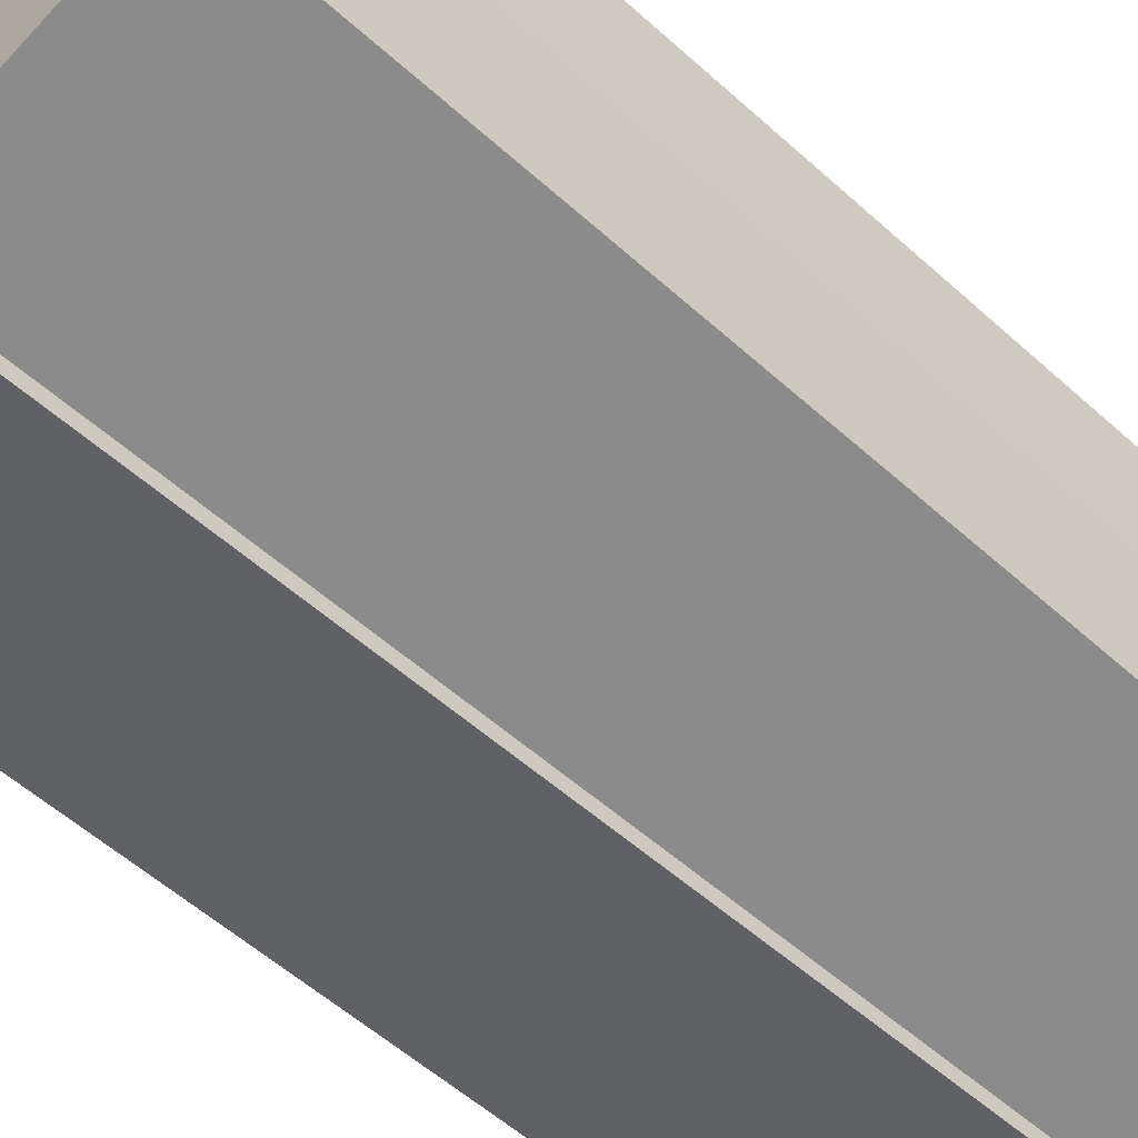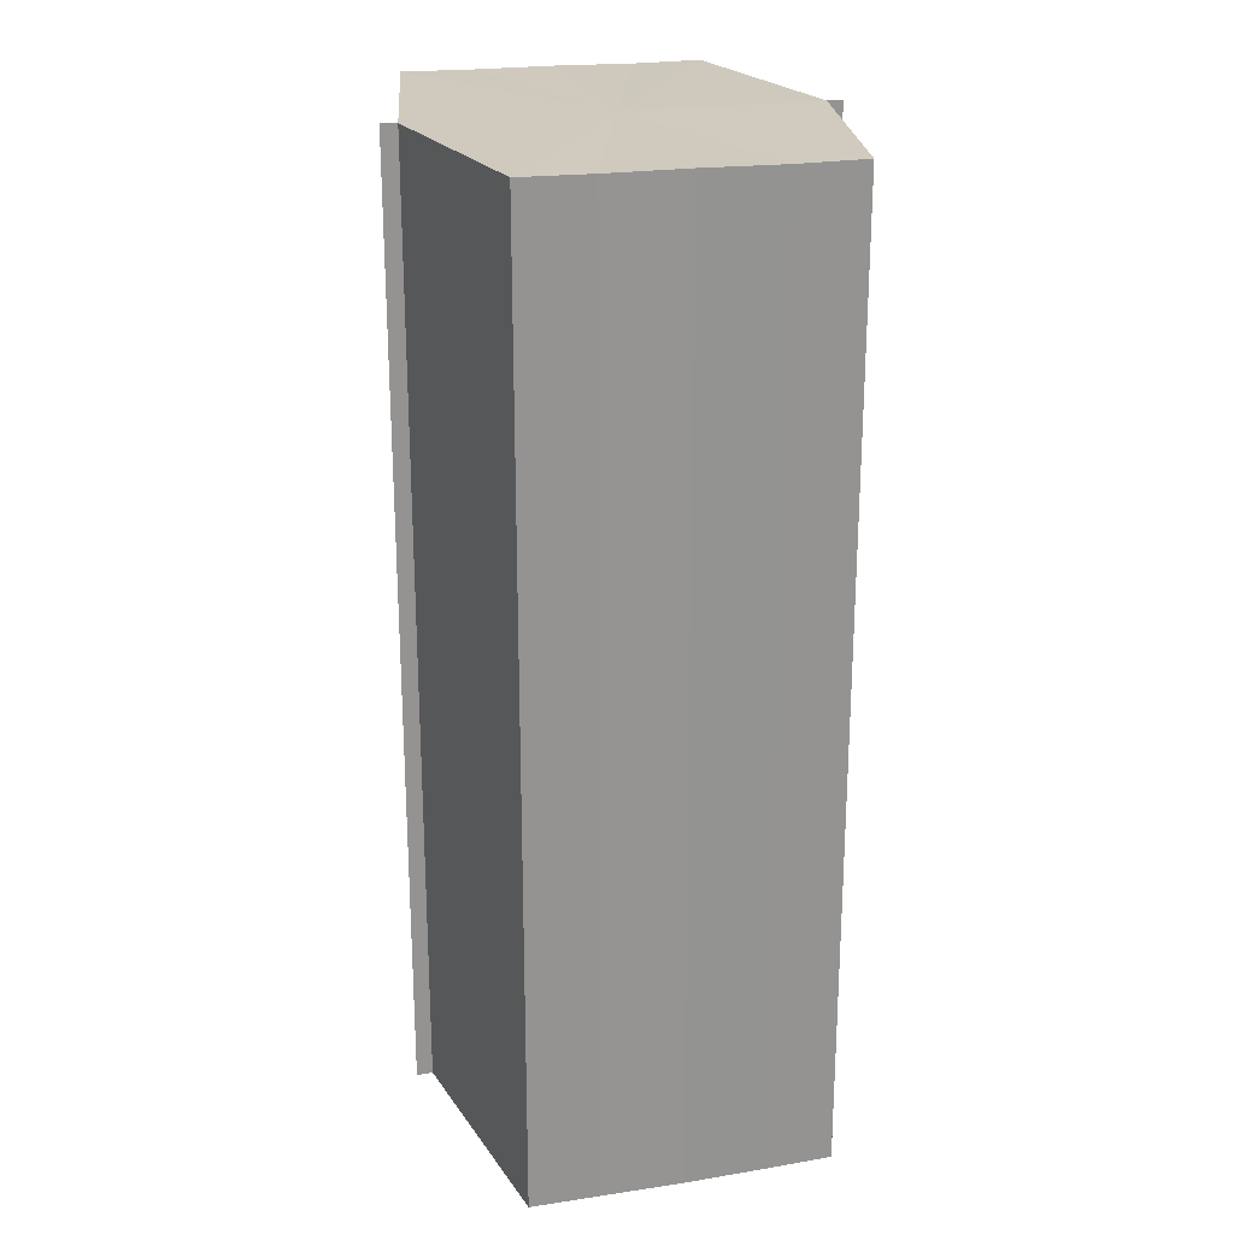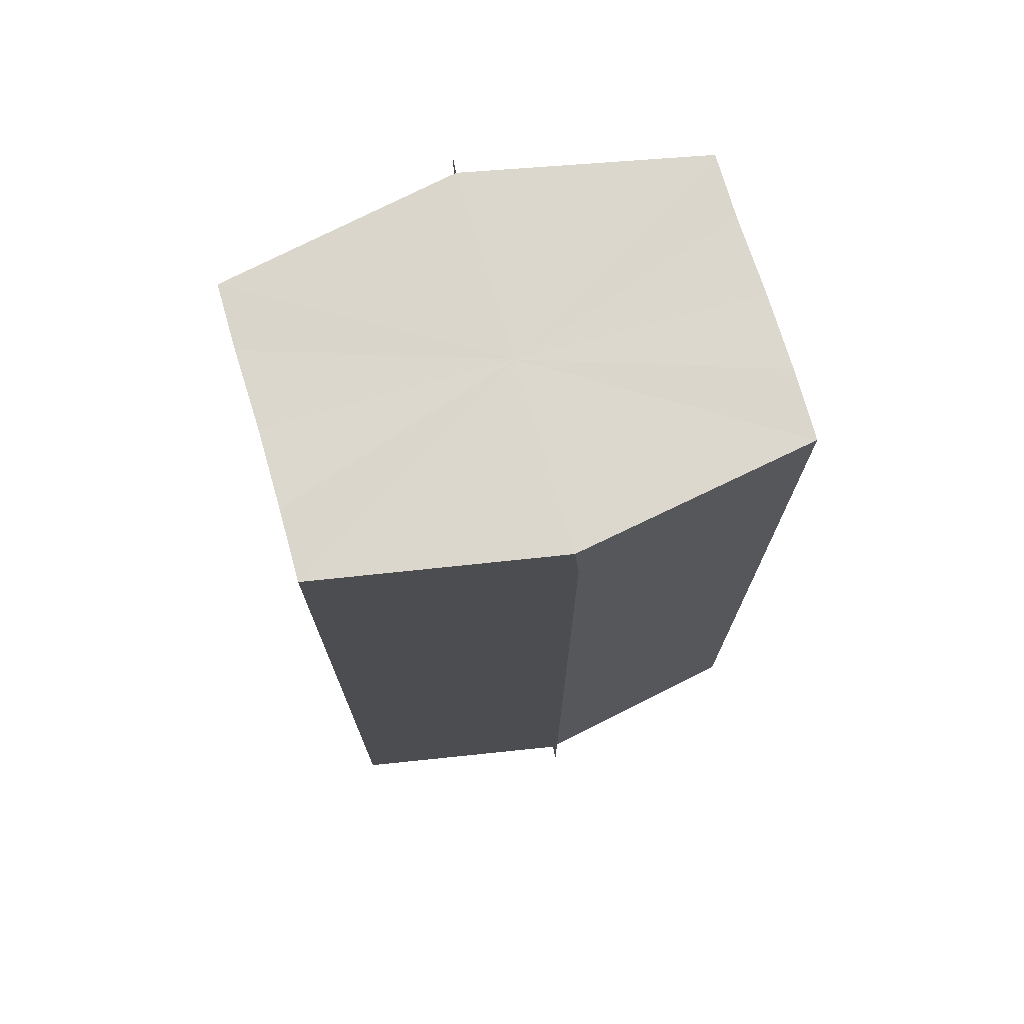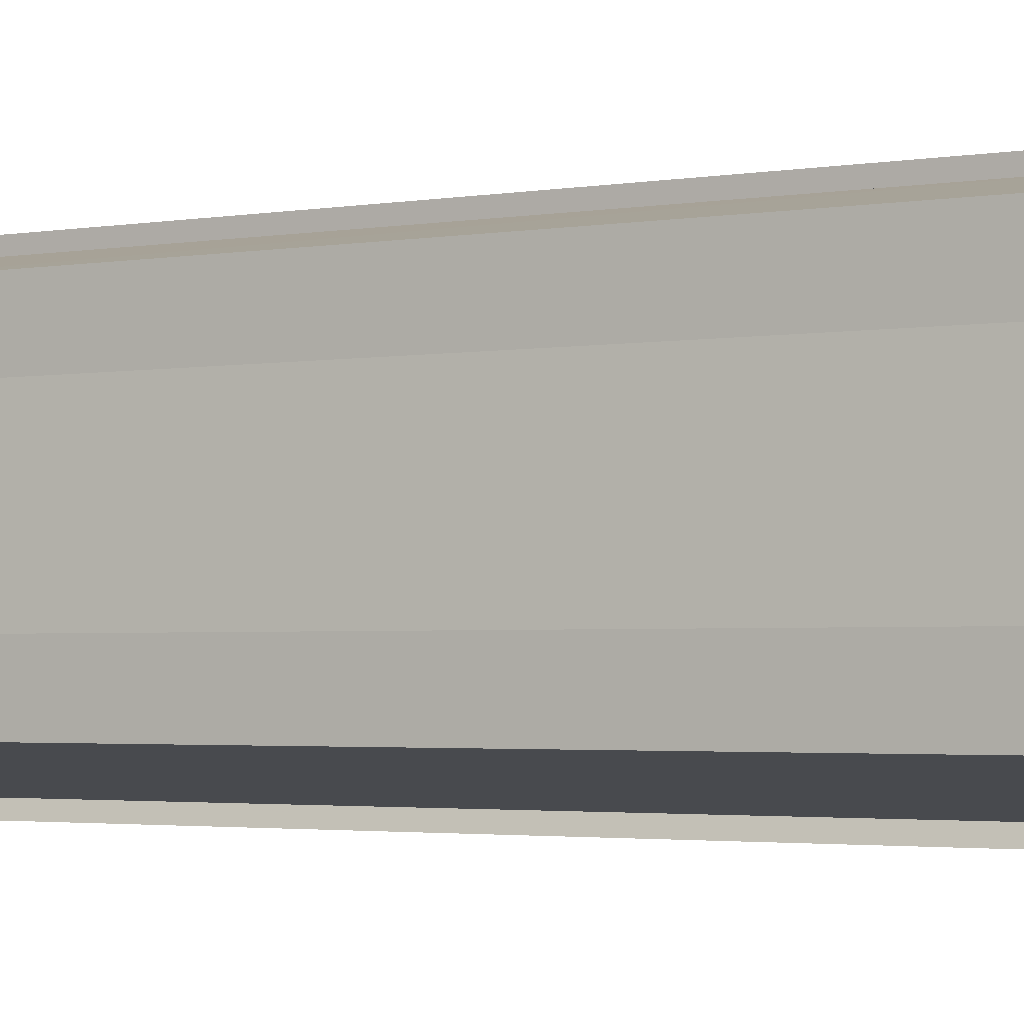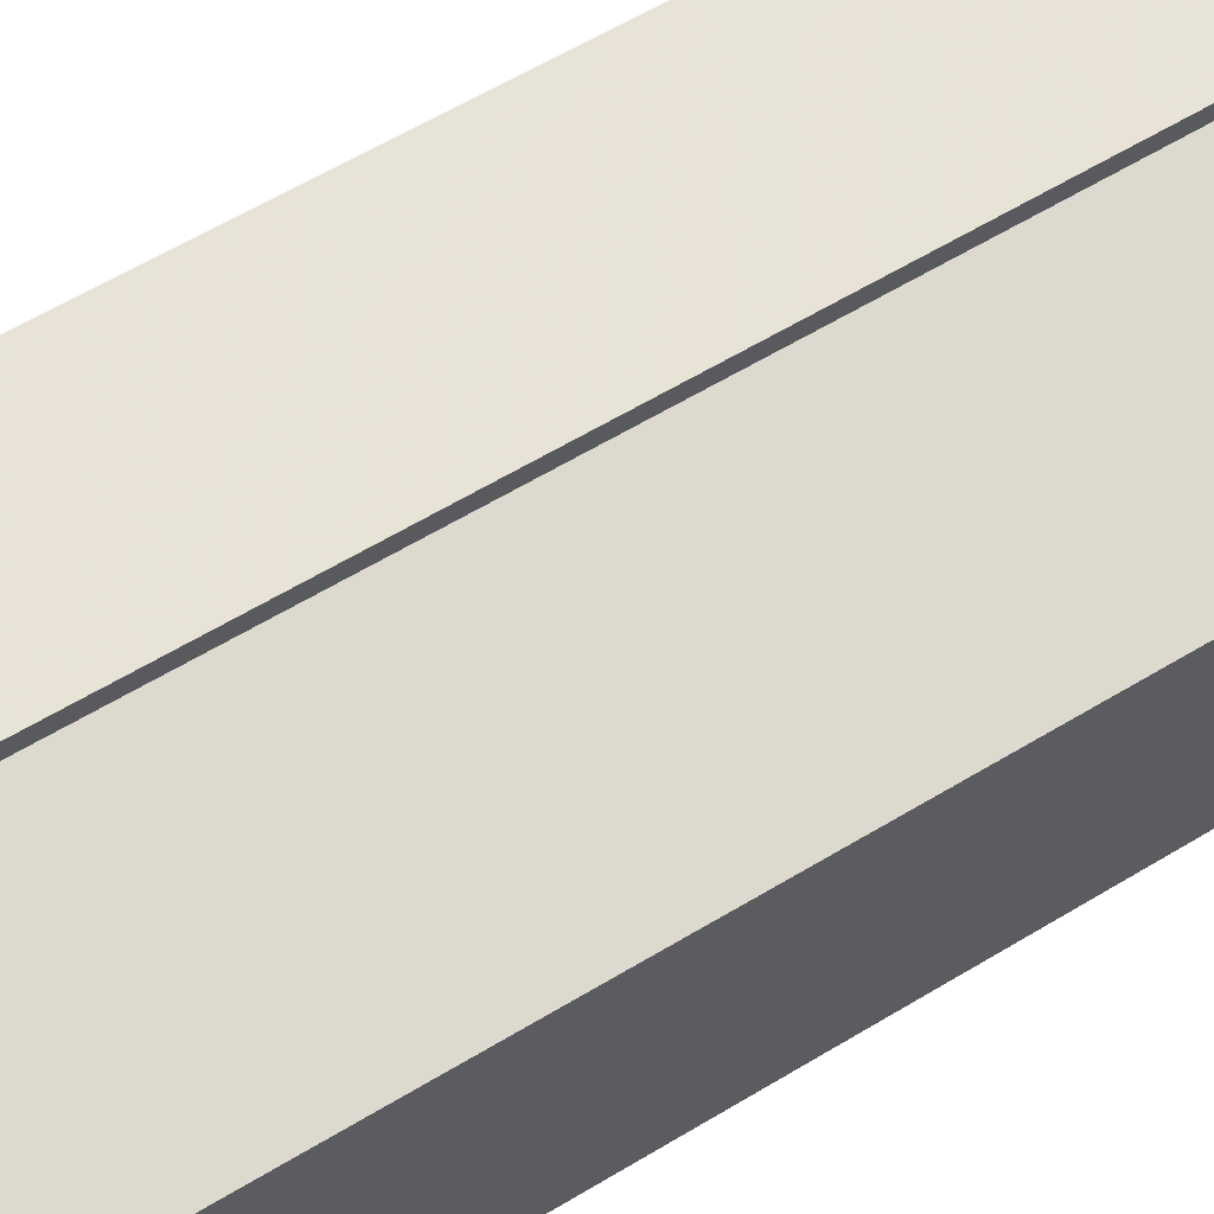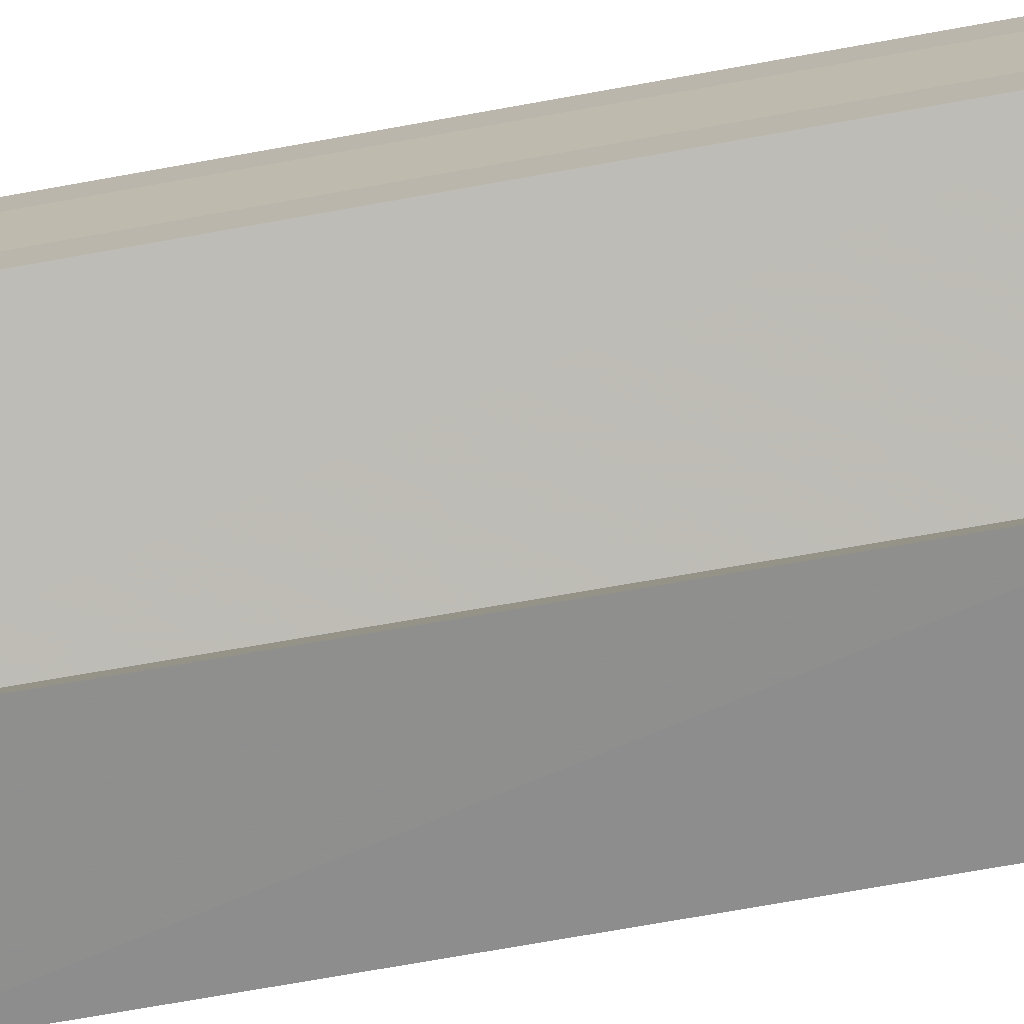
<metadata>
{"format":"obj","ext":"obj","renderer":"f3d","projection":"perspective","resolution":1024,"background":"white","views":[{"elev":-55.5,"azim":46.4,"up":"+Z"},{"elev":22.9,"azim":75.0,"up":"+Y"},{"elev":73.0,"azim":-16.2,"up":"+Y"},{"elev":-2.7,"azim":120.2,"up":"+Z"},{"elev":63.3,"azim":58.9,"up":"+Z"},{"elev":-74.7,"azim":-80.1,"up":"+Z"}]}
</metadata>
<code>
o 8108
v 2174 1870 8.024
v 2174 1870 8.027
v 2174 1870 8.024
v 2174 1870 8.03
v 2174 1870 8.027
v 2174 1870 8.02
v 2174 1870 8.02
v 2174 1870 8.032
v 2174 1870 8.03
v 2174 1870 8.017
v 2174 1870 8.017
v 2174 1870 8.032
v 2174 1870 8.032
v 2174 1870 8.015
v 2174 1870 8.015
v 2174 1870 8.015
v 2174 1870 8.015
v 2174 1870 8.015
v 2174 1870 8.017
v 2174 1870 8.017
v 2174 1870 8.02
v 2174 1870 8.02
v 2174 1870 8.024
v 2174 1870 8.024
v 2174 1870 8.027
v 2174 1870 8.027
v 2174 1870 8.03
v 2174 1870 8.03
v 2174 1870 8.032
v 2174 1870 8.032
v 2174 1870 8.024
v 2174 1870 8.03
v 2174 1870 8.027
v 2174 1870 8.03
v 2174 1870 8.024
v 2174 1870 8.027
v 2174 1870 8.02
v 2174 1870 8.024
v 2174 1870 8.017
v 2174 1870 8.02
v 2174 1870 8.017
v 2174 1870 8.015
v 2174 1870 8.017
v 2174 1870 8.015
v 2174 1870 8.015
v 2174 1870 8.02
v 2174 1870 8.017
v 2174 1870 8.015
v 2174 1870 8.015
v 2174 1870 8.024
v 2174 1870 8.02
v 2174 1870 8.017
v 2174 1870 8.017
v 2174 1870 8.027
v 2174 1870 8.024
v 2174 1870 8.02
v 2174 1870 8.02
v 2174 1870 8.03
v 2174 1870 8.027
v 2174 1870 8.024
v 2174 1870 8.024
v 2174 1870 8.027
v 2174 1870 8.027
v 2174 1870 8.03
v 2174 1870 8.03
v 2174 1870 8.032
v 2174 1870 8.03
v 2174 1870 8.032
v 2174 1870 8.032
v 2174 1870 8.032
v 2174 1870 8.032
v 2174 1870 8.024
v 2174 1870 8.024
v 2174 1870 8.027
v 2174 1870 8.02
v 2174 1870 8.03
v 2174 1870 8.017
v 2174 1870 8.032
v 2174 1870 8.015
v 2174 1870 8.03
v 2174 1870 8.017
v 2174 1870 8.027
v 2174 1870 8.02
v 2174 1870 8.024
f 1 2 3
f 2 4 5
f 6 1 7
f 4 8 9
f 10 6 11
f 12 8 13
f 14 10 15
f 14 16 15
f 15 17 18
f 15 19 20
f 20 21 22
f 22 23 24
f 24 25 26
f 26 27 28
f 28 29 30
f 13 29 30
f 31 32 29
f 31 33 32
f 31 29 34
f 31 35 33
f 31 34 36
f 31 37 35
f 31 36 38
f 31 39 37
f 31 38 40
f 31 40 41
f 31 42 39
f 31 41 42
f 43 42 44
f 45 42 44
f 46 47 43
f 48 49 45
f 50 51 46
f 52 49 53
f 54 55 50
f 56 52 57
f 58 59 54
f 60 56 61
f 62 60 63
f 64 62 65
f 66 67 58
f 68 64 66
f 68 69 66
f 66 70 71
f 72 73 74
f 72 75 73
f 72 74 76
f 72 77 75
f 72 76 78
f 72 79 77
f 72 78 80
f 72 81 79
f 72 80 82
f 72 83 81
f 72 82 84
f 72 84 83

</code>
